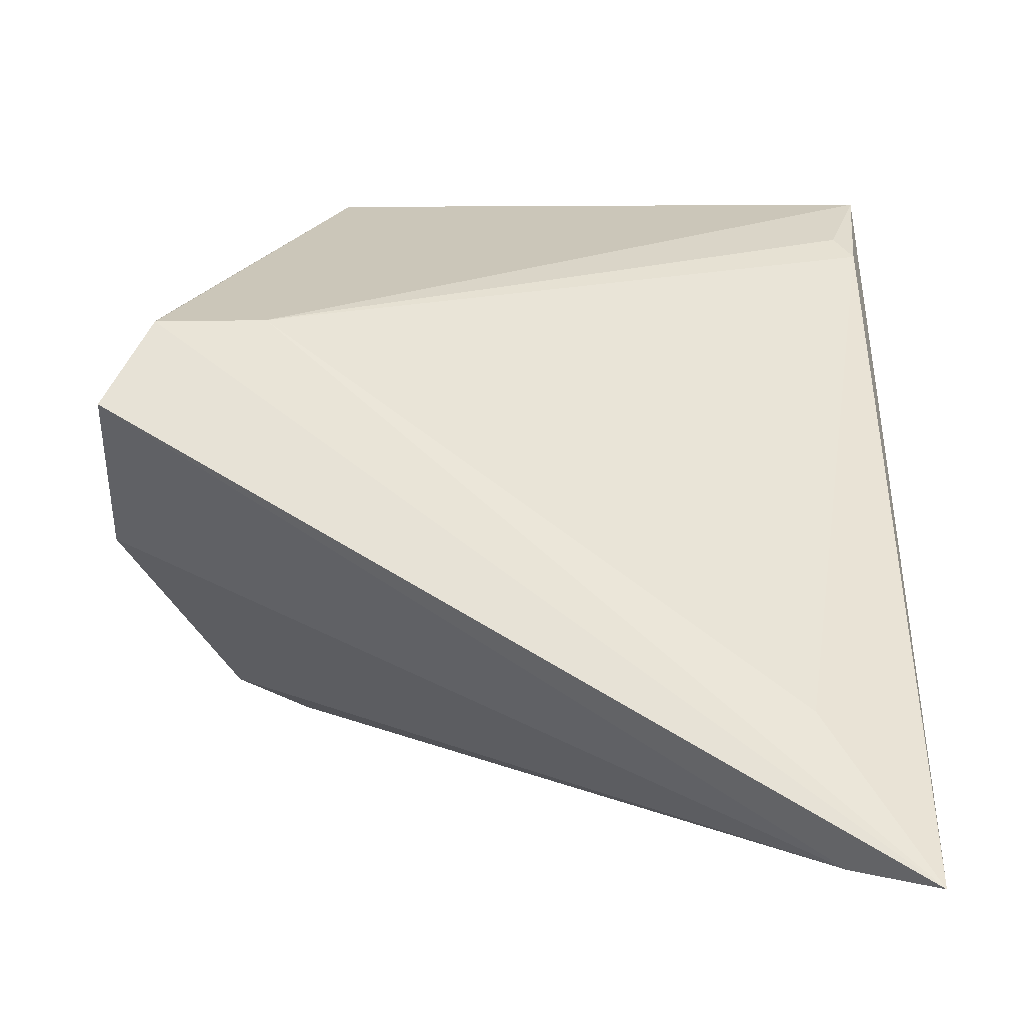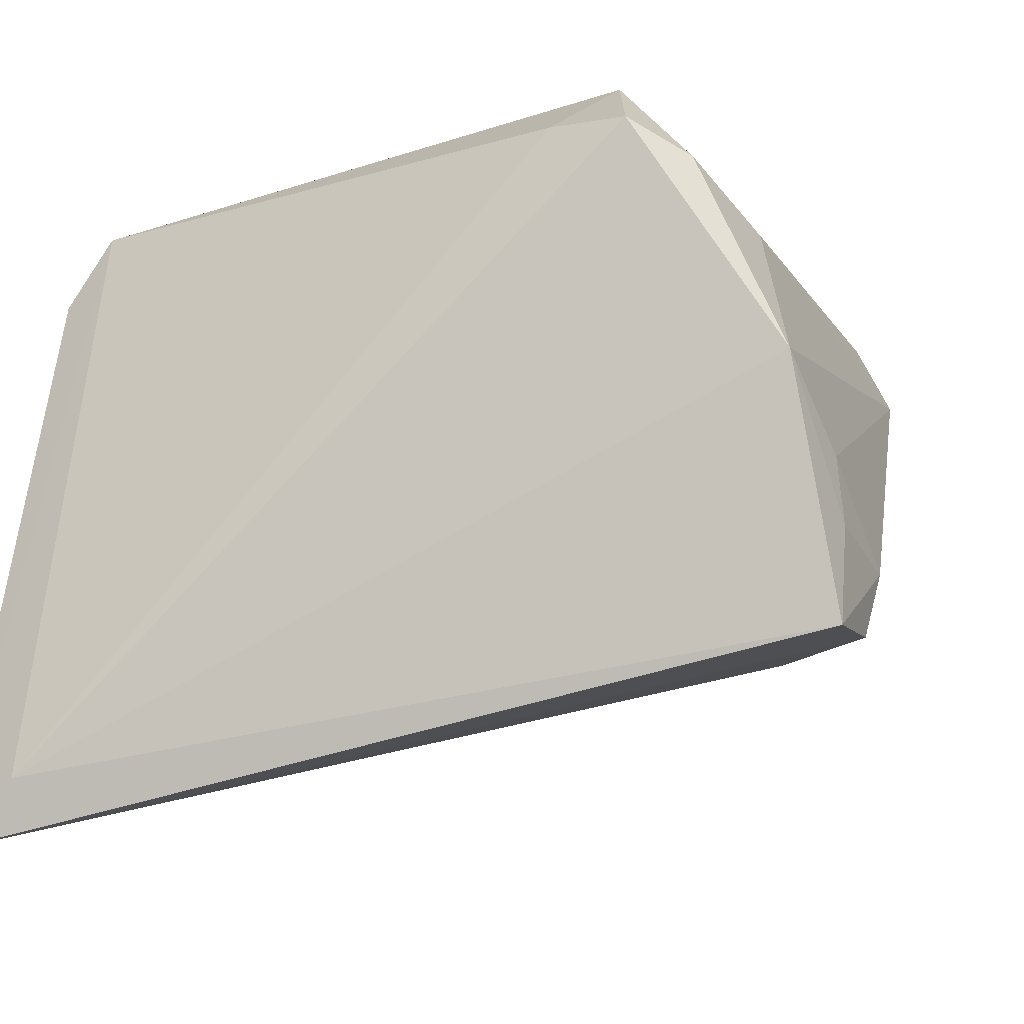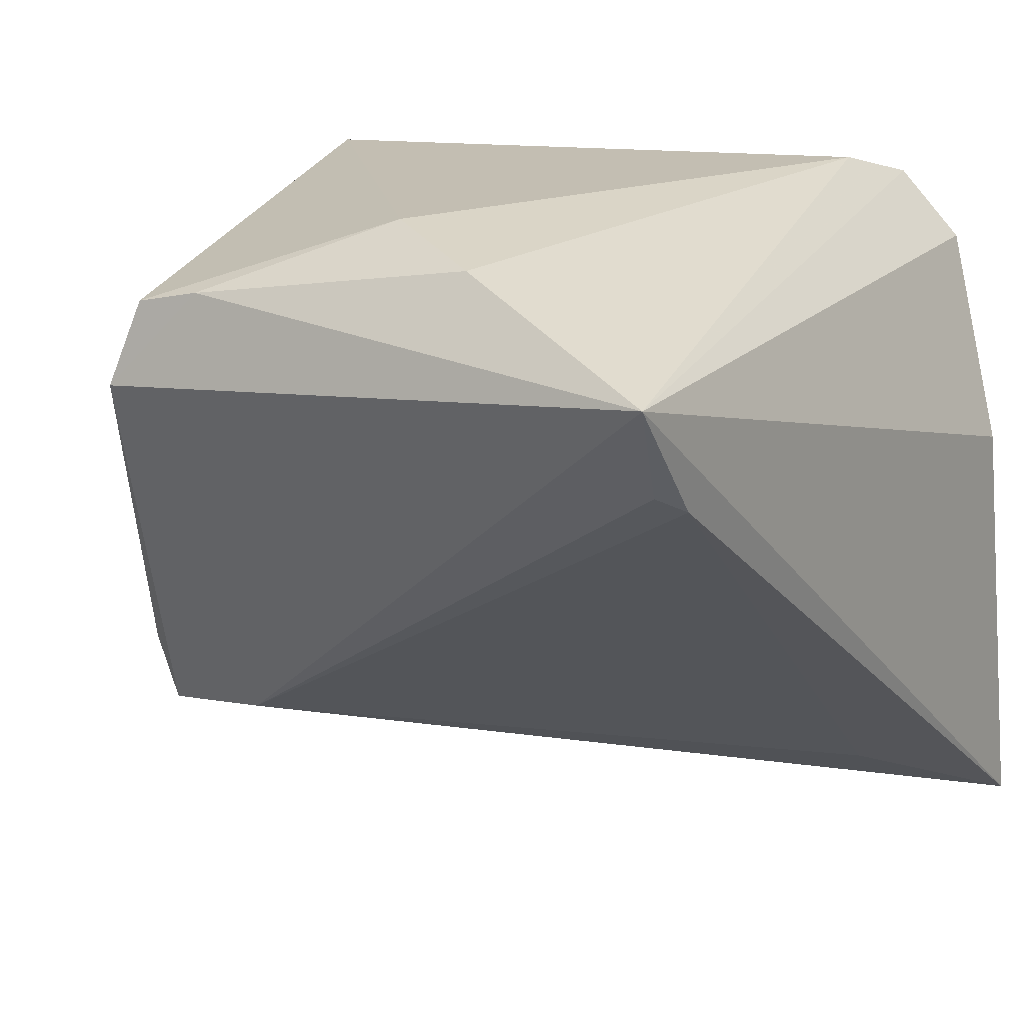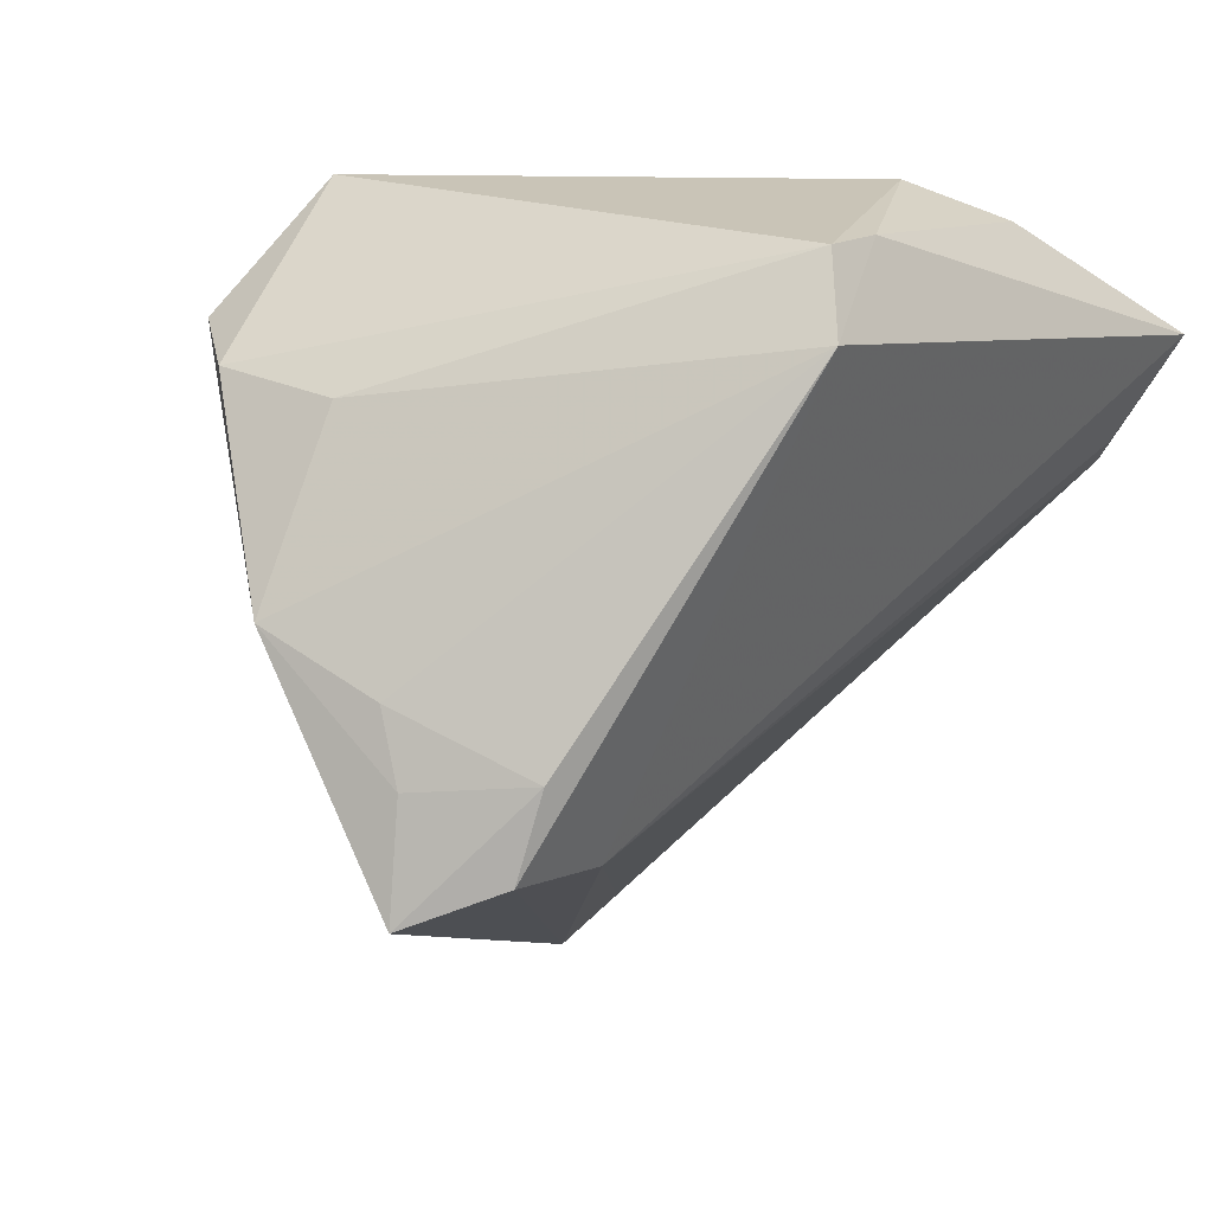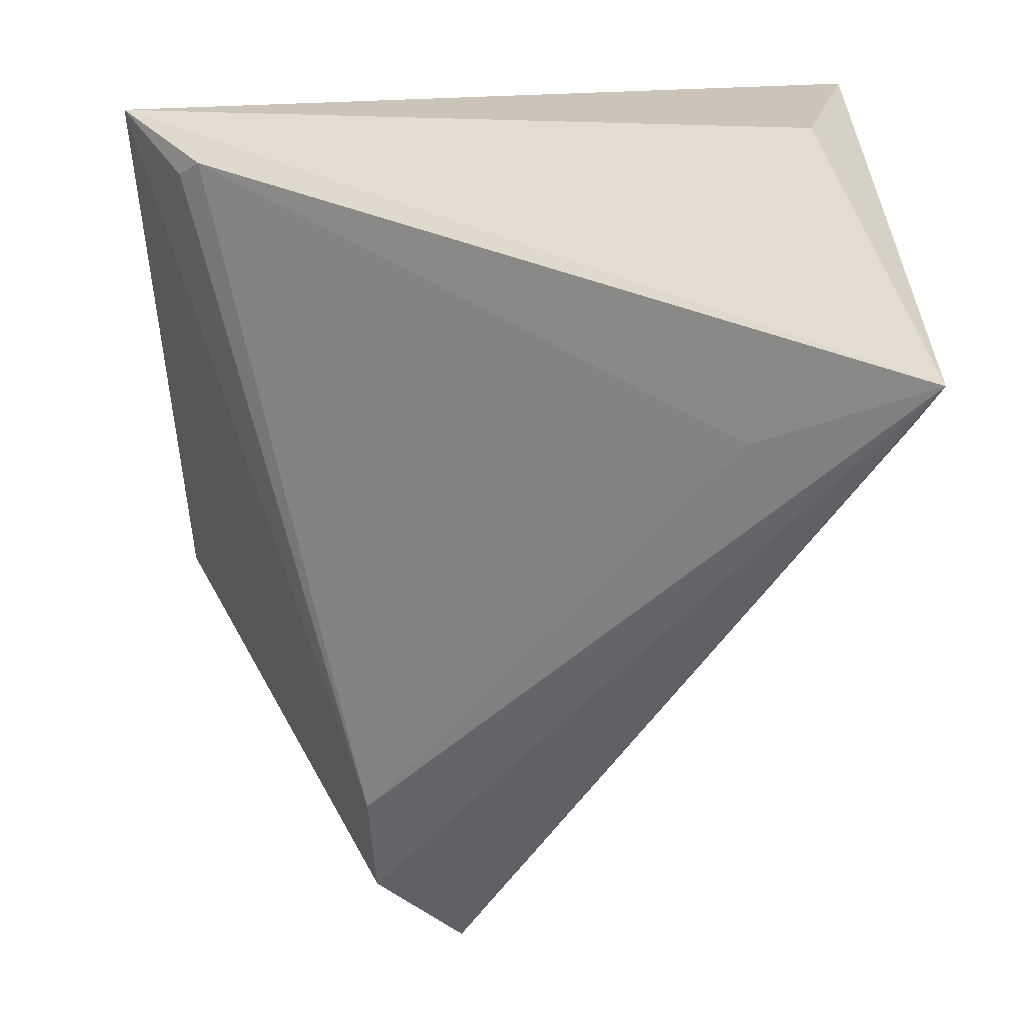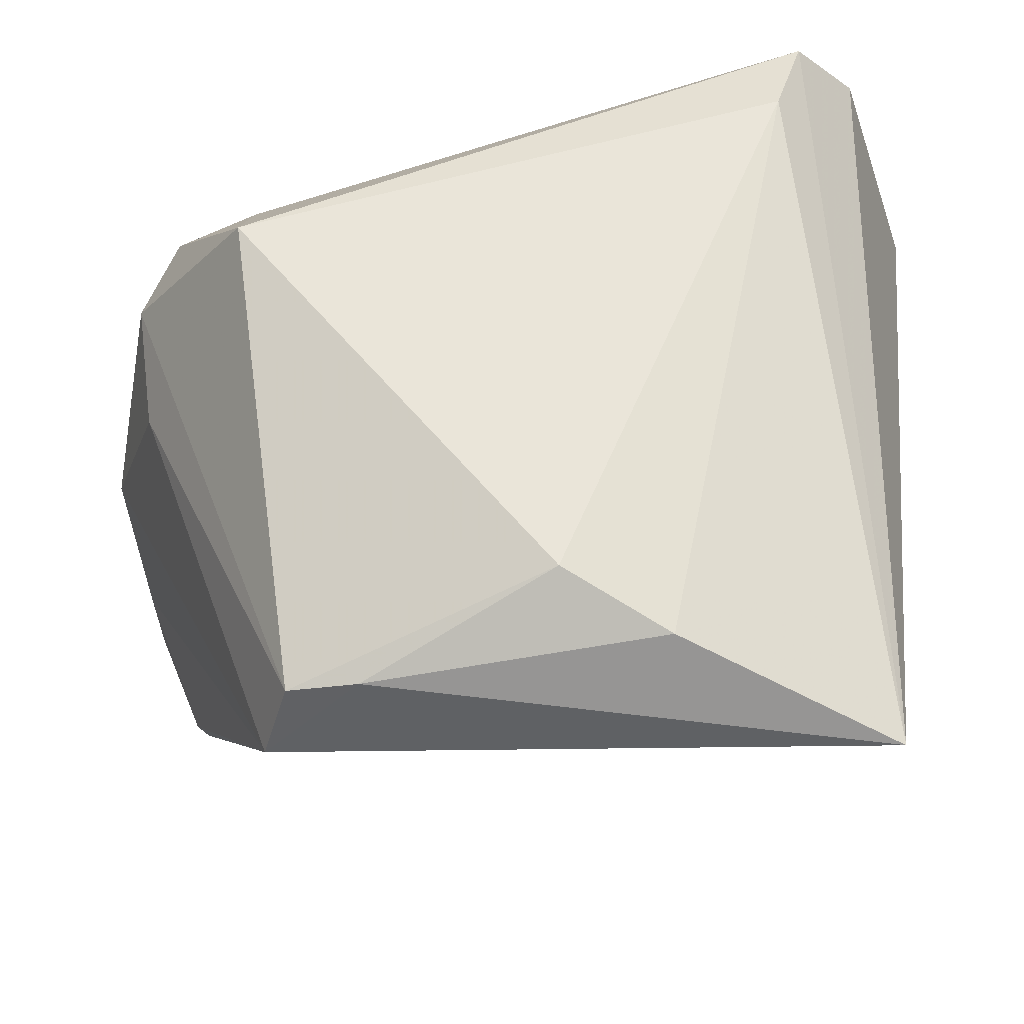
<metadata>
{"format":"obj","ext":"obj","renderer":"f3d","projection":"perspective","resolution":1024,"background":"white","views":[{"elev":-7.8,"azim":-173.5,"up":"+Y"},{"elev":-30.7,"azim":48.2,"up":"+Z"},{"elev":17.3,"azim":-148.4,"up":"+Z"},{"elev":-0.5,"azim":127.7,"up":"+Z"},{"elev":-49.9,"azim":-86.7,"up":"+Z"},{"elev":58.2,"azim":-178.0,"up":"+Z"}]}
</metadata>
<code>
v 0.04634 0.009182 -0.01645
v 0.03368 -0.01914 0.01945
v 0.01821 0.04025 0.02322
v -0.02518 -0.0368 0.02845
v -0.03944 -0.0328 -0.0006518
v -0.03433 0.04272 0.01883
v 0.04427 0.001874 0.009544
v 0.0335 -0.008133 0.03109
v 0.04565 0.01056 -0.02394
v -0.03164 -0.03802 0.02126
v 0.04044 0.02209 -0.02326
v -0.0404 -0.0405 -0.04713
v -0.02249 -0.02718 0.03109
v 0.02532 0.04041 0.02164
v -0.0005414 0.03108 0.03109
v -0.03132 -0.03875 -0.04105
v -0.03193 0.03571 0.00843
v 0.02866 0.01897 -0.03067
v -0.03428 0.03318 0.00683
v 0.04041 0.01885 -0.03191
v 0.04533 0.009306 -0.03576
v 0.02782 0.04272 0.01291
v 0.05029 -0.001581 -0.009722
v -0.02858 -0.02342 -0.03949
v -0.01164 0.03639 0.02801
v 0.04607 -0.01013 0.01292
v 0.04184 -0.01574 0.01785
f 5 6 12
f 6 22 18
f 15 13 8
f 19 12 6
f 20 18 22
f 21 12 20
f 12 18 20
f 22 23 1
f 7 23 22
f 14 15 8
f 14 7 22
f 6 13 25
f 13 15 25
f 8 13 4
f 4 2 8
f 4 13 6
f 23 7 26
f 26 14 8
f 7 14 26
f 16 12 21
f 21 23 16
f 16 4 12
f 2 4 16
f 6 18 17
f 17 19 6
f 18 19 17
f 24 18 12
f 12 19 24
f 24 19 18
f 11 20 22
f 22 1 11
f 21 20 11
f 15 14 3
f 3 25 15
f 6 25 3
f 3 22 6
f 3 14 22
f 5 12 10
f 12 4 10
f 10 6 5
f 10 4 6
f 23 26 27
f 27 16 23
f 2 16 27
f 8 2 27
f 27 26 8
f 21 11 9
f 9 11 1
f 9 23 21
f 9 1 23

</code>
